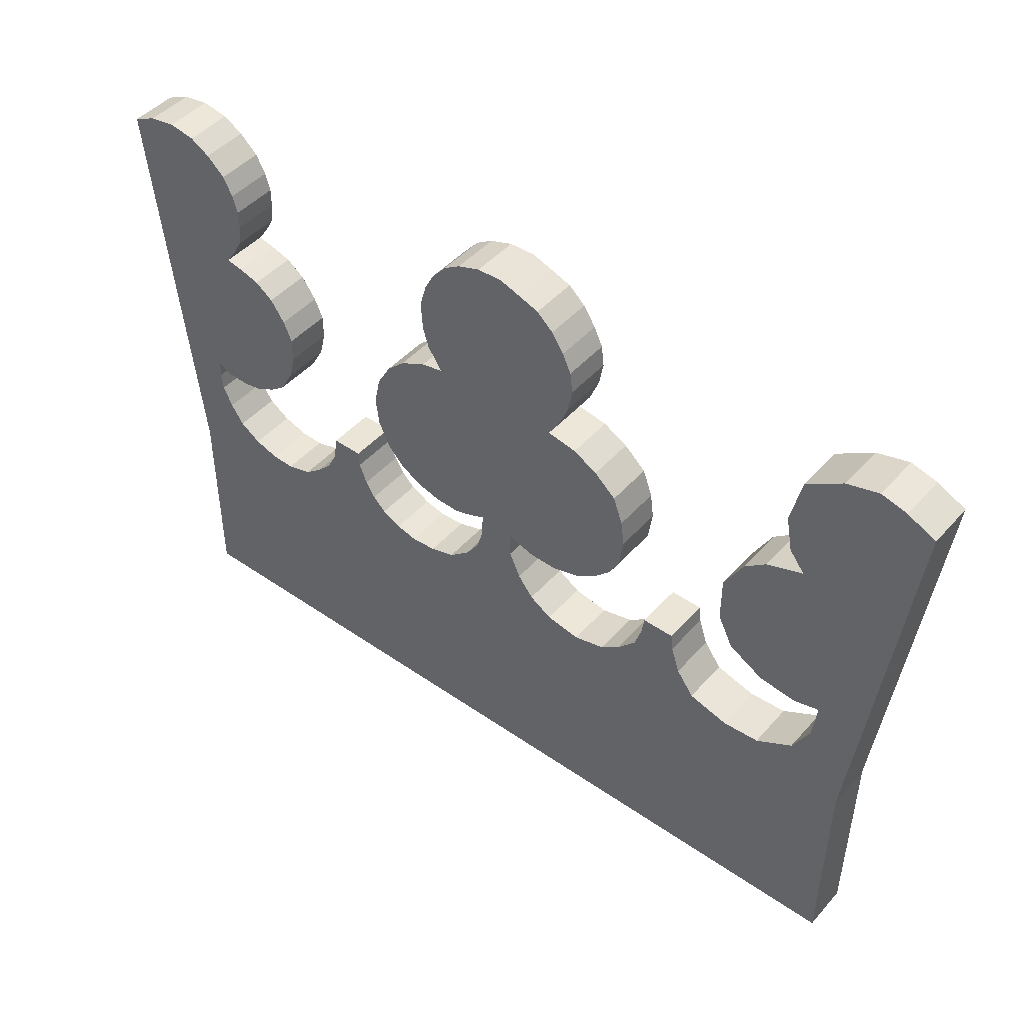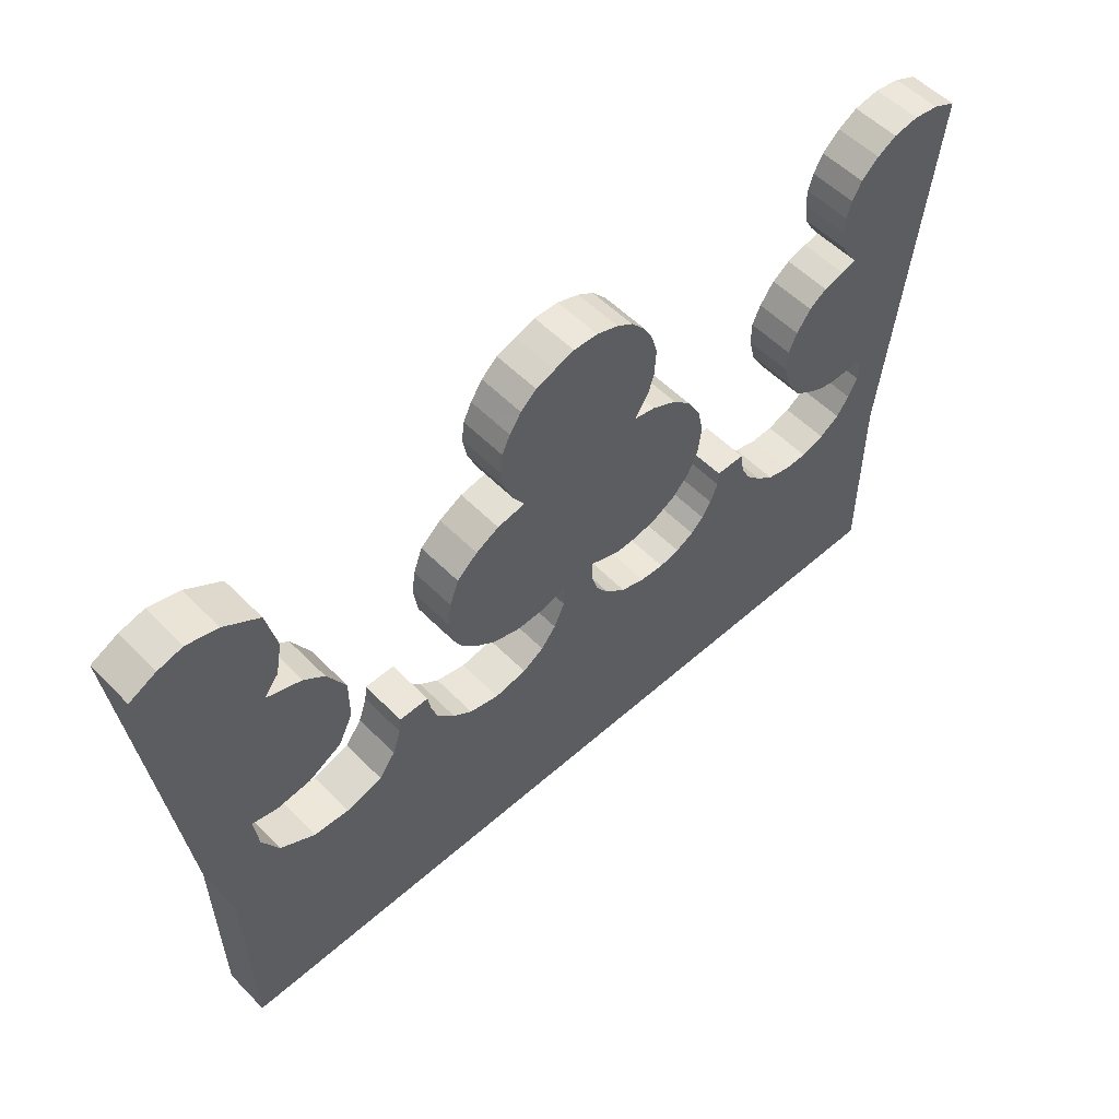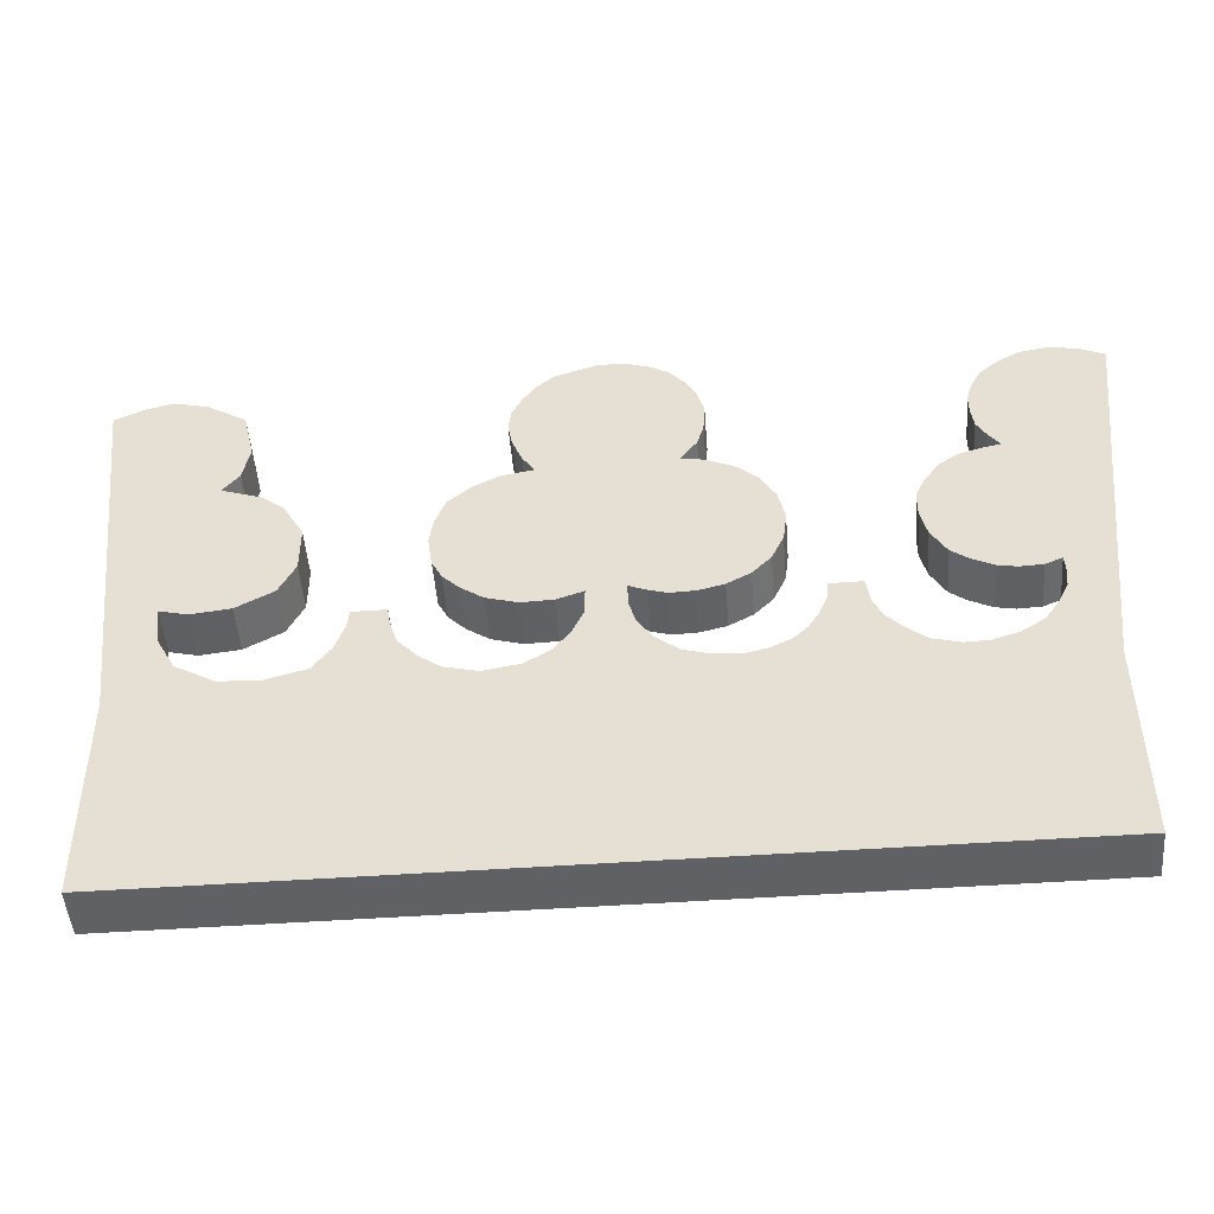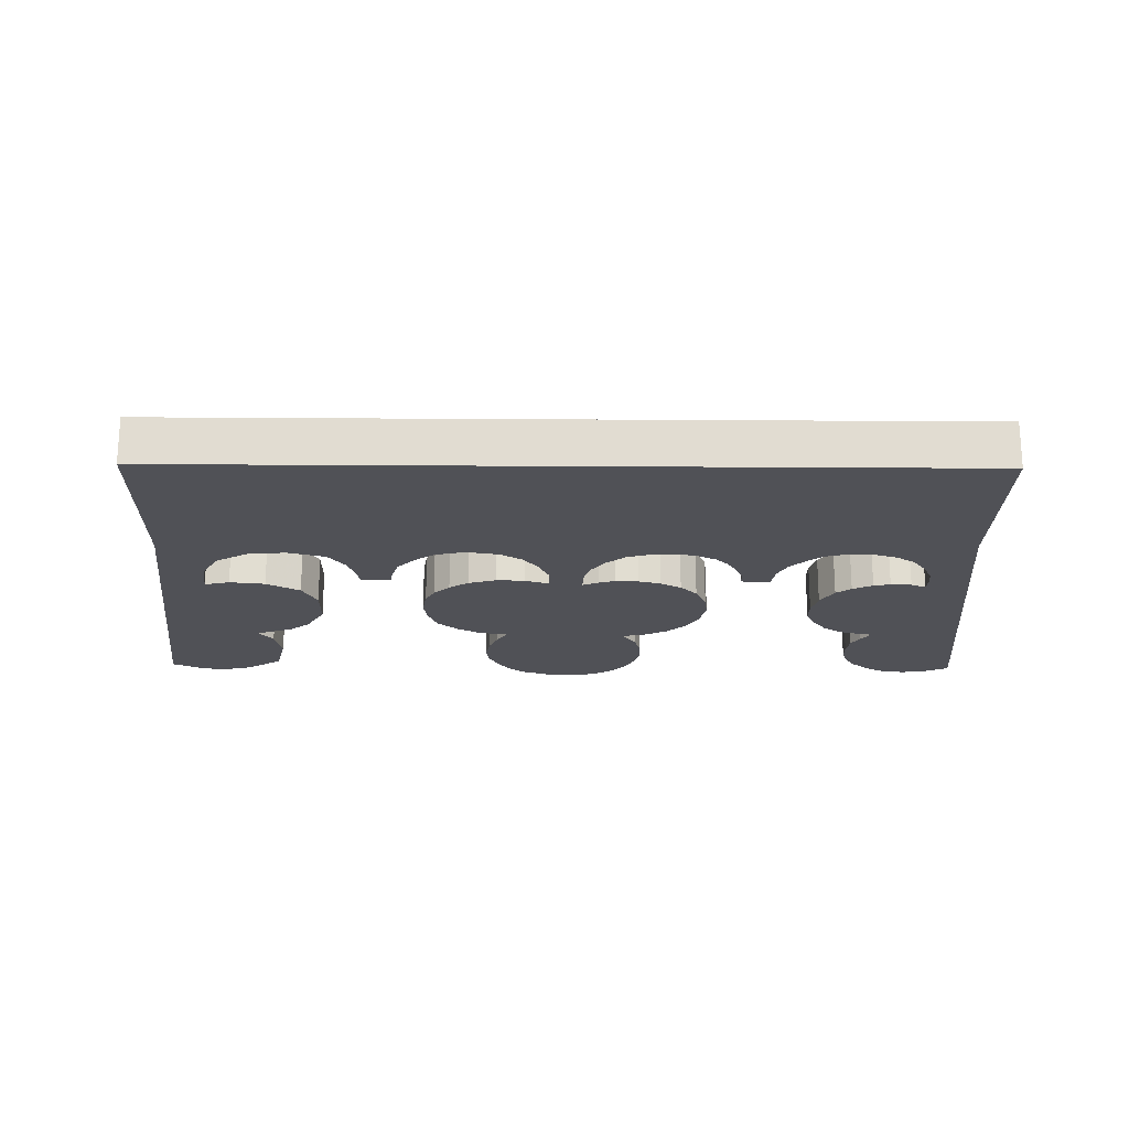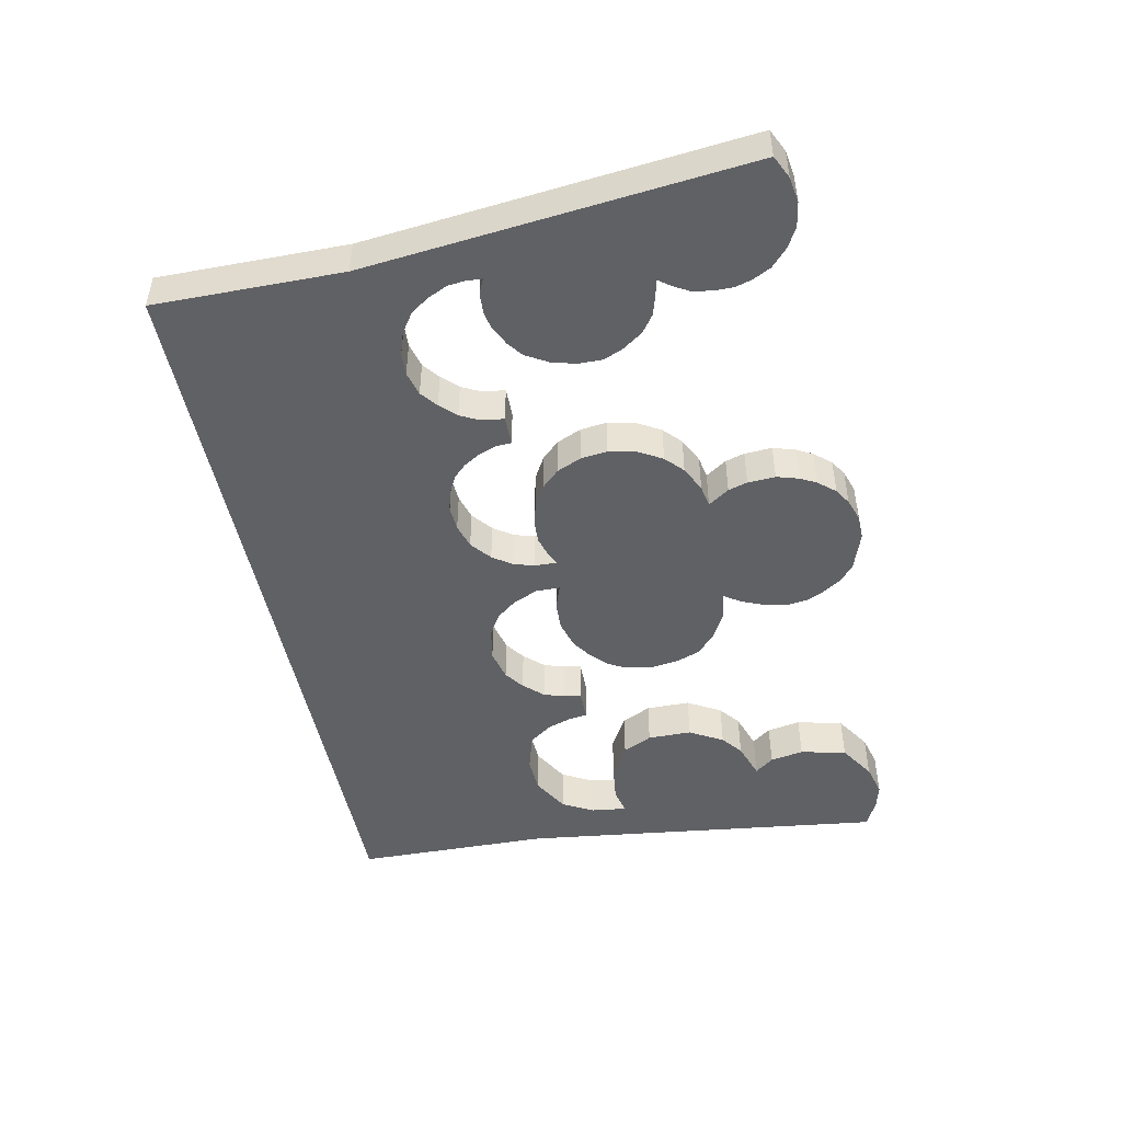
<metadata>
{"format":"obj","ext":"obj","renderer":"f3d","projection":"perspective","resolution":1024,"background":"white","views":[{"elev":45.8,"azim":-141.3,"up":"+Y"},{"elev":54.4,"azim":-43.2,"up":"+Y"},{"elev":-49.0,"azim":4.5,"up":"+Y"},{"elev":-20.5,"azim":-0.7,"up":"+Z"},{"elev":-48.1,"azim":101.2,"up":"+Z"}]}
</metadata>
<code>
o Crown_3_Plane.006
v -4.873 1.616 -0.9519
v -0.2876 1.639 -0.9519
v -4.641 -0.3318 -0.9519
v -4.63 -1.367 -0.9519
v -0.5098 -1.367 -0.9519
v -0.5098 -0.3759 -0.9519
v -4.73 1.684 -0.9519
v -4.597 1.717 -0.9519
v -4.432 1.673 -0.9519
v -4.245 1.552 -0.9519
v -4.19 1.31 -0.9519
v -4.223 1.134 -0.9519
v -4.3 1.034 -0.9519
v -4.113 0.9682 -0.9519
v -4.002 0.8801 -0.9519
v -3.903 0.7038 -0.9519
v -3.903 0.4725 -0.9519
v -3.98 0.3182 -0.9519
v -4.157 0.2191 -0.9519
v -4.344 0.197 -0.9519
v -4.476 0.2301 -0.9519
v -4.454 0.04277 -0.9519
v -4.366 -0.1225 -0.9519
v -4.179 -0.2327 -0.9519
v -3.991 -0.2437 -0.9519
v -3.793 -0.1886 -0.9519
v -3.705 -0.06741 -0.9519
v -3.661 0.0648 -0.9519
v -3.65 0.1524 -0.9519
v -3.491 0.1524 -0.9519
v -3.478 0.06388 -0.9519
v -3.442 -0.04681 -0.9519
v -3.349 -0.1487 -0.9519
v -3.248 -0.2239 -0.9519
v -3.088 -0.2638 -0.9519
v -2.915 -0.2328 -0.9519
v -2.8 -0.1619 -0.9519
v -2.721 -0.0601 -0.9519
v -2.663 0.0683 -0.9519
v -2.663 0.1967 -0.9519
v -2.791 0.1524 -0.9519
v -2.942 0.148 -0.9519
v -3.088 0.1923 -0.9519
v -3.19 0.2631 -0.9519
v -3.274 0.3472 -0.9519
v -3.323 0.4402 -0.9519
v -3.345 0.5908 -0.9519
v -3.327 0.7192 -0.9519
v -3.279 0.852 -0.9519
v -3.168 0.9494 -0.9519
v -3.044 1.016 -0.9519
v -2.893 1.042 -0.9519
v -2.951 1.131 -0.9519
v -3 1.25 -0.9519
v -3.022 1.37 -0.9519
v -3.008 1.476 -0.9519
v -2.964 1.569 -0.9519
v -2.902 1.662 -0.9519
v -2.818 1.738 -0.9519
v -2.716 1.773 -0.9519
v -2.61 1.808 -0.9519
v -2.482 1.804 -0.9519
v -2.366 1.764 -0.9519
v -2.282 1.711 -0.9519
v -2.207 1.622 -0.9519
v -2.163 1.538 -0.9519
v -2.127 1.419 -0.9519
v -2.136 1.273 -0.9519
v -2.167 1.171 -0.9519
v -2.242 1.06 -0.9519
v -2.127 1.038 -0.9519
v -1.995 0.9715 -0.9519
v -1.902 0.883 -0.9519
v -1.831 0.759 -0.9519
v -1.8 0.6129 -0.9519
v -1.817 0.4712 -0.9519
v -1.875 0.3428 -0.9519
v -1.964 0.2498 -0.9519
v -2.074 0.1879 -0.9519
v -2.194 0.1569 -0.9519
v -2.313 0.1524 -0.9519
v -2.402 0.179 -0.9519
v -2.486 0.2144 -0.9519
v -2.482 0.0993 -0.9519
v -2.451 -0.01139 -0.9519
v -2.38 -0.1132 -0.9519
v -2.273 -0.2018 -0.9519
v -2.145 -0.2416 -0.9519
v -2.017 -0.2505 -0.9519
v -1.91 -0.2239 -0.9519
v -1.813 -0.1752 -0.9519
v -1.747 -0.1088 -0.9519
v -1.698 -0.0291 -0.9519
v -1.658 0.07273 -0.9519
v -1.654 0.1524 -0.9519
v -1.499 0.1524 -0.9519
v -1.481 0.02846 -0.9519
v -1.432 -0.06895 -0.9519
v -1.352 -0.1531 -0.9519
v -1.264 -0.2239 -0.9519
v -1.136 -0.2593 -0.9519
v -1.02 -0.2549 -0.9519
v -0.8964 -0.2151 -0.9519
v -0.7902 -0.1442 -0.9519
v -0.7238 -0.04681 -0.9519
v -0.6751 0.05502 -0.9519
v -0.6662 0.1436 -0.9519
v -0.6706 0.2277 -0.9519
v -0.7503 0.1923 -0.9519
v -0.861 0.1879 -0.9519
v -0.9496 0.2056 -0.9519
v -1.056 0.2587 -0.9519
v -1.136 0.3207 -0.9519
v -1.206 0.4447 -0.9519
v -1.237 0.5731 -0.9519
v -1.237 0.697 -0.9519
v -1.193 0.7989 -0.9519
v -1.118 0.9051 -0.9519
v -1.025 0.9715 -0.9519
v -0.9186 1.003 -0.9519
v -0.8345 1.02 -0.9519
v -0.8876 1.096 -0.9519
v -0.9319 1.175 -0.9519
v -0.9452 1.281 -0.9519
v -0.9452 1.374 -0.9519
v -0.9186 1.463 -0.9519
v -0.8699 1.556 -0.9519
v -0.7769 1.64 -0.9519
v -0.6751 1.698 -0.9519
v -0.5422 1.72 -0.9519
v -0.4094 1.698 -0.9519
v -4.873 1.616 -0.718
v -0.2876 1.639 -0.718
v -4.641 -0.3318 -0.718
v -4.63 -1.367 -0.718
v -0.5098 -1.367 -0.718
v -0.5098 -0.3759 -0.718
v -4.73 1.684 -0.718
v -4.597 1.717 -0.718
v -4.432 1.673 -0.718
v -4.245 1.552 -0.718
v -4.19 1.31 -0.718
v -4.223 1.134 -0.718
v -4.3 1.034 -0.718
v -4.113 0.9682 -0.718
v -4.002 0.8801 -0.718
v -3.903 0.7038 -0.718
v -3.903 0.4725 -0.718
v -3.98 0.3182 -0.718
v -4.157 0.2191 -0.718
v -4.344 0.197 -0.718
v -4.476 0.2301 -0.718
v -4.454 0.04277 -0.718
v -4.366 -0.1225 -0.718
v -4.179 -0.2327 -0.718
v -3.991 -0.2437 -0.718
v -3.793 -0.1886 -0.718
v -3.705 -0.06741 -0.718
v -3.661 0.0648 -0.718
v -3.65 0.1524 -0.718
v -3.491 0.1524 -0.718
v -3.478 0.06388 -0.718
v -3.442 -0.04681 -0.718
v -3.349 -0.1487 -0.718
v -3.248 -0.2239 -0.718
v -3.088 -0.2638 -0.718
v -2.915 -0.2328 -0.718
v -2.8 -0.1619 -0.718
v -2.721 -0.0601 -0.718
v -2.663 0.0683 -0.718
v -2.663 0.1967 -0.718
v -2.791 0.1524 -0.718
v -2.942 0.148 -0.718
v -3.088 0.1923 -0.718
v -3.19 0.2631 -0.718
v -3.274 0.3472 -0.718
v -3.323 0.4402 -0.718
v -3.345 0.5908 -0.718
v -3.327 0.7192 -0.718
v -3.279 0.852 -0.718
v -3.168 0.9494 -0.718
v -3.044 1.016 -0.718
v -2.893 1.042 -0.718
v -2.951 1.131 -0.718
v -3 1.25 -0.718
v -3.022 1.37 -0.718
v -3.008 1.476 -0.718
v -2.964 1.569 -0.718
v -2.902 1.662 -0.718
v -2.818 1.738 -0.718
v -2.716 1.773 -0.718
v -2.61 1.808 -0.718
v -2.482 1.804 -0.718
v -2.366 1.764 -0.718
v -2.282 1.711 -0.718
v -2.207 1.622 -0.718
v -2.163 1.538 -0.718
v -2.127 1.419 -0.718
v -2.136 1.273 -0.718
v -2.167 1.171 -0.718
v -2.242 1.06 -0.718
v -2.127 1.038 -0.718
v -1.995 0.9715 -0.718
v -1.902 0.883 -0.718
v -1.831 0.759 -0.718
v -1.8 0.6129 -0.718
v -1.817 0.4712 -0.718
v -1.875 0.3428 -0.718
v -1.964 0.2498 -0.718
v -2.074 0.1879 -0.718
v -2.194 0.1569 -0.718
v -2.313 0.1524 -0.718
v -2.402 0.179 -0.718
v -2.486 0.2144 -0.718
v -2.482 0.0993 -0.718
v -2.451 -0.01139 -0.718
v -2.38 -0.1132 -0.718
v -2.273 -0.2018 -0.718
v -2.145 -0.2416 -0.718
v -2.017 -0.2505 -0.718
v -1.91 -0.2239 -0.718
v -1.813 -0.1752 -0.718
v -1.747 -0.1088 -0.718
v -1.698 -0.0291 -0.718
v -1.658 0.07273 -0.718
v -1.654 0.1524 -0.718
v -1.499 0.1524 -0.718
v -1.481 0.02846 -0.718
v -1.432 -0.06895 -0.718
v -1.352 -0.1531 -0.718
v -1.264 -0.2239 -0.718
v -1.136 -0.2593 -0.718
v -1.02 -0.2549 -0.718
v -0.8964 -0.2151 -0.718
v -0.7902 -0.1442 -0.718
v -0.7238 -0.04681 -0.718
v -0.6751 0.05502 -0.718
v -0.6662 0.1436 -0.718
v -0.6706 0.2277 -0.718
v -0.7503 0.1923 -0.718
v -0.861 0.1879 -0.718
v -0.9496 0.2056 -0.718
v -1.056 0.2587 -0.718
v -1.136 0.3207 -0.718
v -1.206 0.4447 -0.718
v -1.237 0.5731 -0.718
v -1.237 0.697 -0.718
v -1.193 0.7989 -0.718
v -1.118 0.9051 -0.718
v -1.025 0.9715 -0.718
v -0.9186 1.003 -0.718
v -0.8345 1.02 -0.718
v -0.8876 1.096 -0.718
v -0.9319 1.175 -0.718
v -0.9452 1.281 -0.718
v -0.9452 1.374 -0.718
v -0.9186 1.463 -0.718
v -0.8699 1.556 -0.718
v -0.7769 1.64 -0.718
v -0.6751 1.698 -0.718
v -0.5422 1.72 -0.718
v -0.4094 1.698 -0.718
f 60 61 62
f 60 62 63
f 59 60 63
f 59 63 64
f 58 59 64
f 129 130 131
f 7 8 9
f 58 64 65
f 128 129 131
f 2 128 131
f 1 7 9
f 1 9 10
f 57 58 65
f 2 127 128
f 2 6 127
f 57 65 66
f 3 1 10
f 56 57 66
f 6 126 127
f 3 10 13
f 10 11 13
f 56 66 67
f 55 56 67
f 121 125 126
f 6 121 126
f 55 67 68
f 121 124 125
f 54 55 68
f 11 12 13
f 121 123 124
f 54 68 69
f 53 54 69
f 121 122 123
f 53 69 70
f 52 53 70
f 52 70 71
f 51 52 71
f 51 71 72
f 3 13 21
f 13 14 21
f 108 120 121
f 6 108 121
f 50 51 72
f 108 119 120
f 50 72 73
f 108 118 119
f 14 15 21
f 49 50 73
f 108 117 118
f 49 73 74
f 15 16 21
f 48 49 74
f 108 116 117
f 48 74 75
f 47 48 75
f 16 17 21
f 108 115 116
f 47 75 76
f 46 47 76
f 108 114 115
f 17 18 21
f 46 76 77
f 108 113 114
f 45 46 77
f 44 45 77
f 44 77 78
f 108 112 113
f 18 19 21
f 43 44 78
f 108 111 112
f 43 78 83
f 78 79 83
f 3 21 22
f 19 20 21
f 108 109 111
f 6 107 108
f 40 43 83
f 40 83 84
f 79 82 83
f 109 110 111
f 40 41 43
f 39 40 84
f 41 42 43
f 79 80 82
f 80 81 82
f 94 95 96
f 94 96 97
f 28 29 30
f 28 30 31
f 6 106 107
f 39 84 85
f 93 94 97
f 38 39 85
f 27 28 31
f 27 31 32
f 6 105 106
f 3 22 23
f 93 97 98
f 38 85 86
f 92 93 98
f 27 32 33
f 6 104 105
f 37 38 86
f 26 27 33
f 92 98 99
f 91 92 99
f 37 86 87
f 3 23 24
f 6 103 104
f 26 33 34
f 91 99 100
f 36 37 87
f 90 91 100
f 25 26 34
f 36 87 88
f 6 102 103
f 89 90 100
f 25 34 35
f 89 100 101
f 3 24 25
f 35 36 88
f 35 88 89
f 3 25 35
f 35 89 101
f 6 101 102
f 6 35 101
f 6 3 35
f 6 4 3
f 6 5 4
f 193 192 191
f 194 193 191
f 194 191 190
f 195 194 190
f 195 190 189
f 262 261 260
f 140 139 138
f 196 195 189
f 262 260 259
f 133 262 259
f 140 138 132
f 141 140 132
f 196 189 188
f 133 259 258
f 133 258 137
f 197 196 188
f 141 132 134
f 197 188 187
f 258 257 137
f 144 141 134
f 144 142 141
f 198 197 187
f 198 187 186
f 257 256 252
f 257 252 137
f 199 198 186
f 256 255 252
f 199 186 185
f 144 143 142
f 255 254 252
f 200 199 185
f 200 185 184
f 254 253 252
f 201 200 184
f 201 184 183
f 202 201 183
f 202 183 182
f 203 202 182
f 152 144 134
f 152 145 144
f 252 251 239
f 252 239 137
f 203 182 181
f 251 250 239
f 204 203 181
f 250 249 239
f 152 146 145
f 204 181 180
f 249 248 239
f 205 204 180
f 152 147 146
f 205 180 179
f 248 247 239
f 206 205 179
f 206 179 178
f 152 148 147
f 247 246 239
f 207 206 178
f 207 178 177
f 246 245 239
f 152 149 148
f 208 207 177
f 245 244 239
f 208 177 176
f 208 176 175
f 209 208 175
f 244 243 239
f 152 150 149
f 209 175 174
f 243 242 239
f 214 209 174
f 214 210 209
f 153 152 134
f 152 151 150
f 242 240 239
f 239 238 137
f 214 174 171
f 215 214 171
f 214 213 210
f 242 241 240
f 174 172 171
f 215 171 170
f 174 173 172
f 213 211 210
f 213 212 211
f 227 226 225
f 228 227 225
f 161 160 159
f 162 161 159
f 238 237 137
f 216 215 170
f 228 225 224
f 216 170 169
f 162 159 158
f 163 162 158
f 237 236 137
f 154 153 134
f 229 228 224
f 217 216 169
f 229 224 223
f 164 163 158
f 236 235 137
f 217 169 168
f 164 158 157
f 230 229 223
f 230 223 222
f 218 217 168
f 155 154 134
f 235 234 137
f 165 164 157
f 231 230 222
f 218 168 167
f 231 222 221
f 165 157 156
f 219 218 167
f 234 233 137
f 231 221 220
f 166 165 156
f 232 231 220
f 156 155 134
f 219 167 166
f 220 219 166
f 166 156 134
f 232 220 166
f 233 232 137
f 232 166 137
f 166 134 137
f 134 135 137
f 135 136 137
f 262 133 2 131
f 249 250 119 118
f 236 237 106 105
f 223 224 93 92
f 210 211 80 79
f 197 198 67 66
f 184 185 54 53
f 171 172 41 40
f 158 159 28 27
f 145 146 15 14
f 133 137 6 2
f 256 257 126 125
f 243 244 113 112
f 230 231 100 99
f 217 218 87 86
f 204 205 74 73
f 191 192 61 60
f 178 179 48 47
f 165 166 35 34
f 152 153 22 21
f 139 140 9 8
f 250 251 120 119
f 237 238 107 106
f 224 225 94 93
f 211 212 81 80
f 198 199 68 67
f 185 186 55 54
f 172 173 42 41
f 159 160 29 28
f 146 147 16 15
f 1 3 134 132
f 257 258 127 126
f 244 245 114 113
f 231 232 101 100
f 218 219 88 87
f 205 206 75 74
f 192 193 62 61
f 179 180 49 48
f 166 167 36 35
f 153 154 23 22
f 140 141 10 9
f 251 252 121 120
f 238 239 108 107
f 225 226 95 94
f 212 213 82 81
f 199 200 69 68
f 186 187 56 55
f 173 174 43 42
f 160 161 30 29
f 147 148 17 16
f 3 4 135 134
f 258 259 128 127
f 245 246 115 114
f 232 233 102 101
f 219 220 89 88
f 206 207 76 75
f 193 194 63 62
f 180 181 50 49
f 167 168 37 36
f 154 155 24 23
f 141 142 11 10
f 252 253 122 121
f 239 240 109 108
f 226 227 96 95
f 213 214 83 82
f 200 201 70 69
f 187 188 57 56
f 174 175 44 43
f 161 162 31 30
f 148 149 18 17
f 4 5 136 135
f 259 260 129 128
f 246 247 116 115
f 233 234 103 102
f 220 221 90 89
f 207 208 77 76
f 194 195 64 63
f 181 182 51 50
f 168 169 38 37
f 155 156 25 24
f 142 143 12 11
f 253 254 123 122
f 240 241 110 109
f 227 228 97 96
f 214 215 84 83
f 201 202 71 70
f 188 189 58 57
f 175 176 45 44
f 162 163 32 31
f 149 150 19 18
f 5 6 137 136
f 260 261 130 129
f 247 248 117 116
f 234 235 104 103
f 221 222 91 90
f 208 209 78 77
f 195 196 65 64
f 182 183 52 51
f 169 170 39 38
f 156 157 26 25
f 143 144 13 12
f 254 255 124 123
f 241 242 111 110
f 228 229 98 97
f 215 216 85 84
f 202 203 72 71
f 189 190 59 58
f 176 177 46 45
f 163 164 33 32
f 150 151 20 19
f 7 1 132 138
f 261 262 131 130
f 248 249 118 117
f 235 236 105 104
f 222 223 92 91
f 209 210 79 78
f 196 197 66 65
f 183 184 53 52
f 170 171 40 39
f 157 158 27 26
f 144 145 14 13
f 255 256 125 124
f 242 243 112 111
f 229 230 99 98
f 216 217 86 85
f 203 204 73 72
f 190 191 60 59
f 177 178 47 46
f 164 165 34 33
f 151 152 21 20
f 138 139 8 7

</code>
